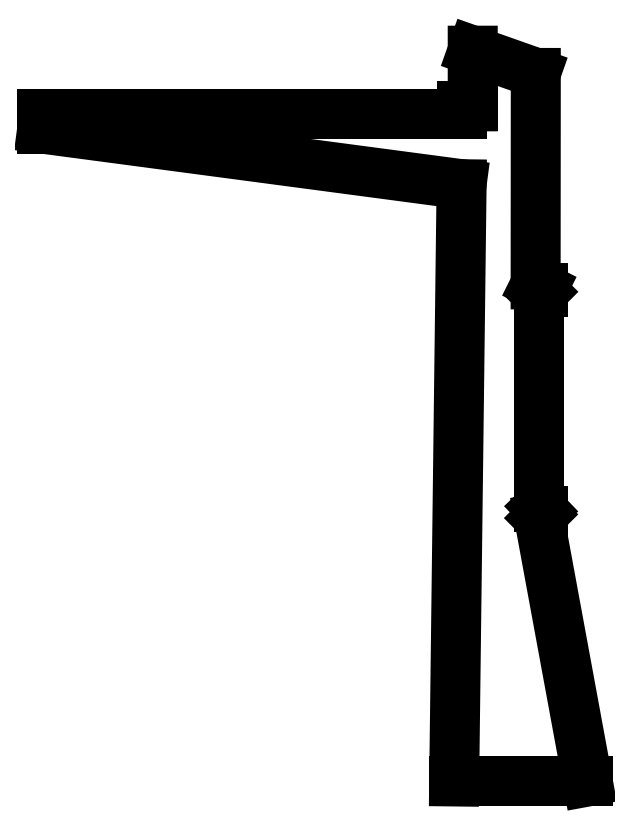
<metadata>
{"format":"dxf","ext":"dxf","renderer":"ezdxf+matplotlib","layout":"modelspace","background":"white","min_lineweight":24,"dpi":150}
</metadata>
<code>
0
SECTION
2
ENTITIES
0
LINE
8
Calque_1
10
3.07
20
5.212
30
0
11
3.52
21
5.054
31
0
0
LINE
8
Calque_1
10
3.52
20
5.054
30
0
11
3.519
21
3.545
31
0
0
LINE
8
Calque_1
10
3.519
20
3.545
30
0
11
3.572
21
3.519
31
0
0
LINE
8
Calque_1
10
3.572
20
3.519
30
0
11
3.572
21
3.493
31
0
0
LINE
8
Calque_1
10
3.572
20
3.493
30
0
11
3.545
21
3.466
31
0
0
LINE
8
Calque_1
10
3.545
20
3.466
30
0
11
3.545
21
1.958
31
0
0
LINE
8
Calque_1
10
3.545
20
1.958
30
0
11
3.571
21
1.931
31
0
0
LINE
8
Calque_1
10
3.571
20
1.931
30
0
11
3.571
21
1.905
31
0
0
LINE
8
Calque_1
10
3.571
20
1.905
30
0
11
3.544
21
1.879
31
0
0
LINE
8
Calque_1
10
3.544
20
1.879
30
0
11
3.89
21
-0
31
0
0
LINE
8
Calque_1
10
3.89
20
-0
30
0
11
2.938
21
-0
31
0
0
LINE
8
Calque_1
10
2.938
20
-0
30
0
11
2.991
21
4.26
31
0
0
LINE
8
Calque_1
10
2.991
20
4.26
30
0
11
0
21
4.657
31
0
0
LINE
8
Calque_1
10
0
20
4.657
30
0
11
0
21
4.763
31
0
0
LINE
8
Calque_1
10
0
20
4.763
30
0
11
2.991
21
4.763
31
0
0
LINE
8
Calque_1
10
2.991
20
4.763
30
0
11
2.991
21
4.815
31
0
0
LINE
8
Calque_1
10
2.991
20
4.815
30
0
11
3.07
21
4.815
31
0
0
LINE
8
Calque_1
10
3.07
20
4.815
30
0
11
3.07
21
5.212
31
0
0
ENDSEC
0
EOF

</code>
